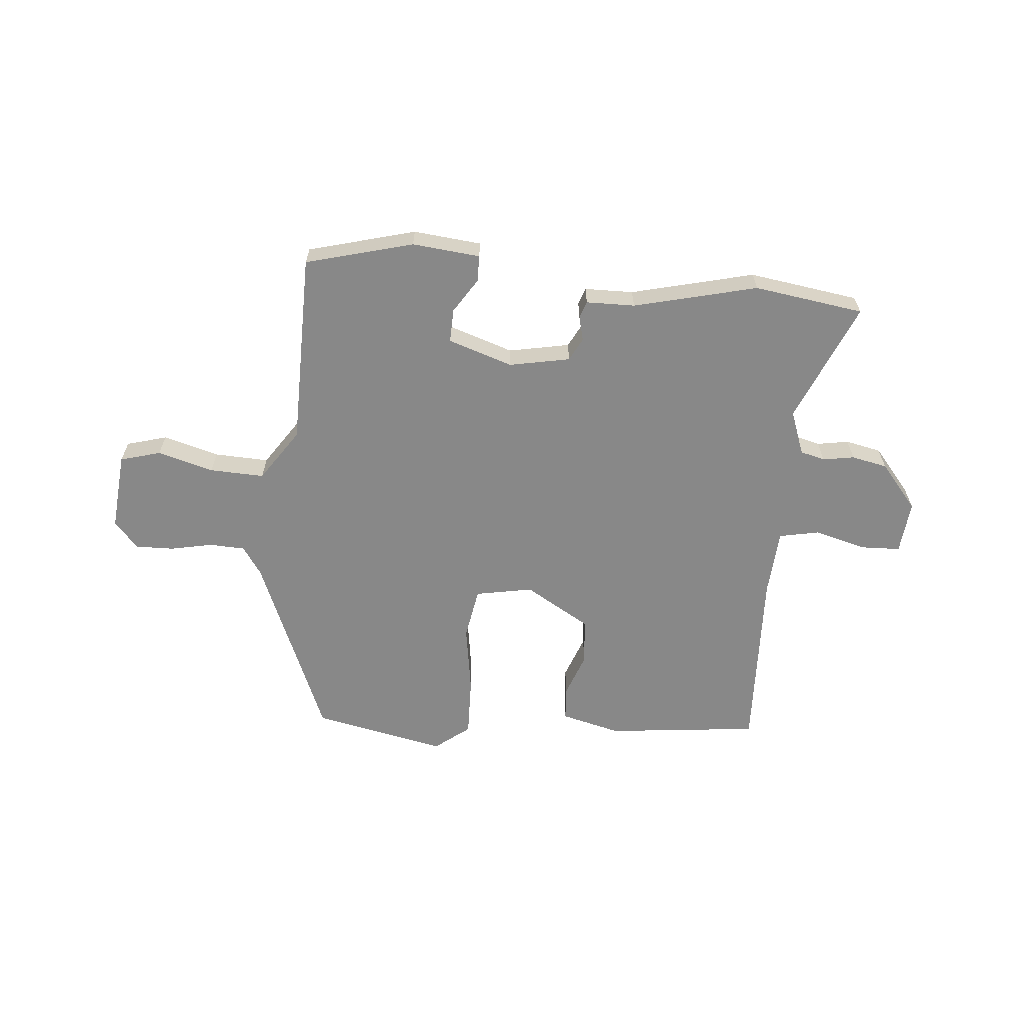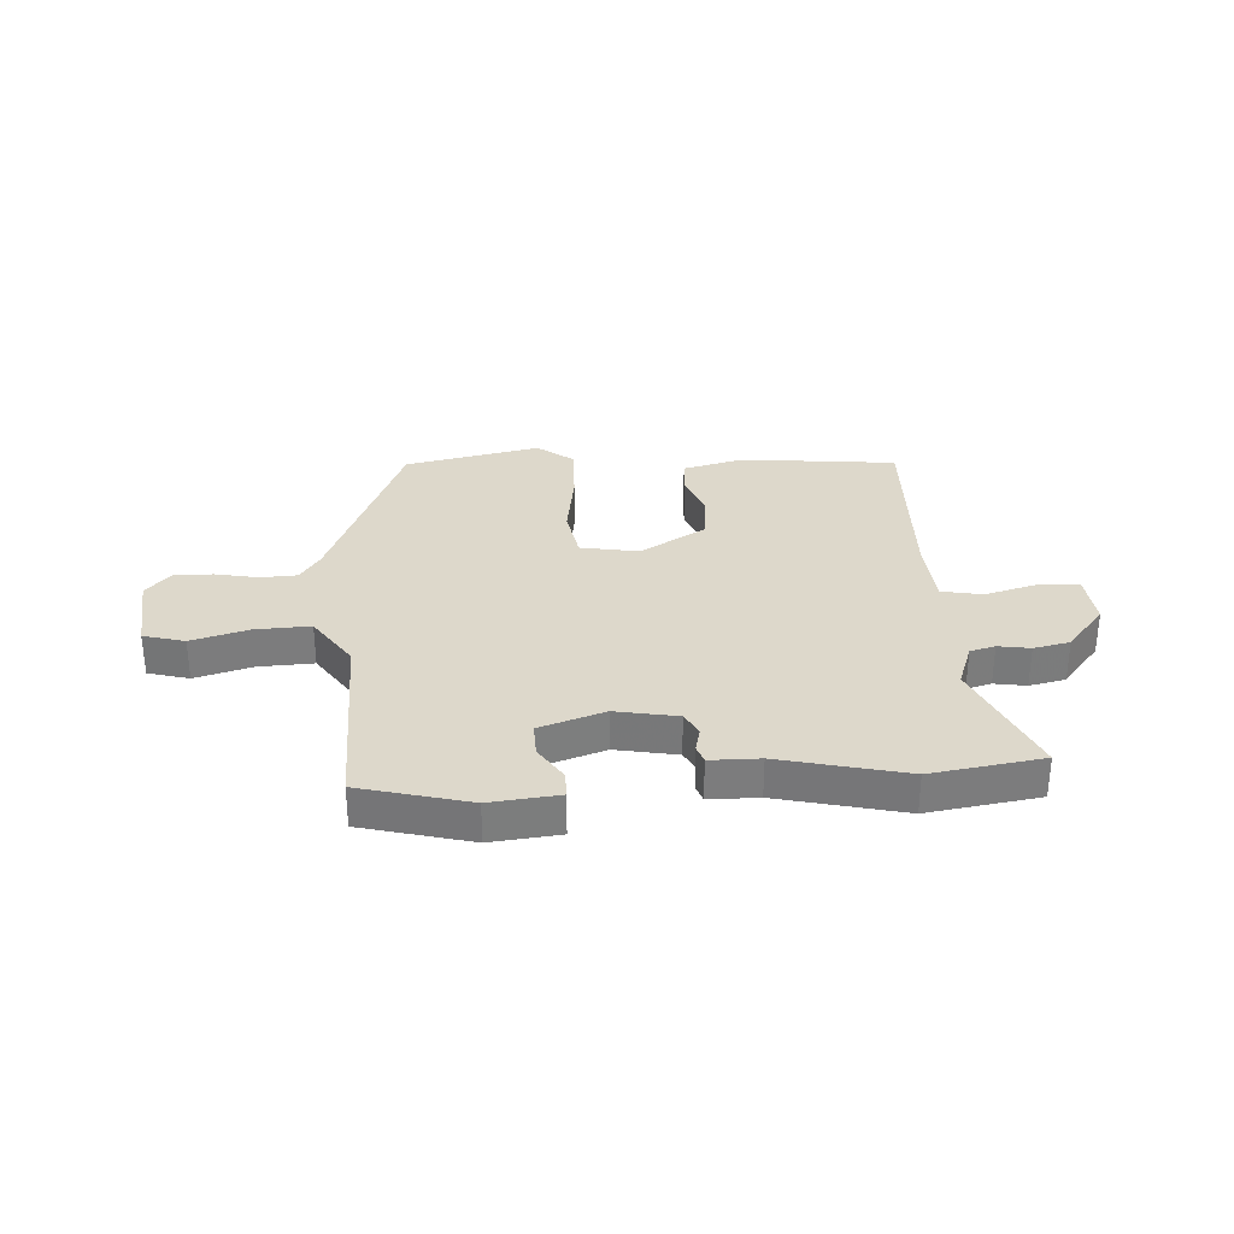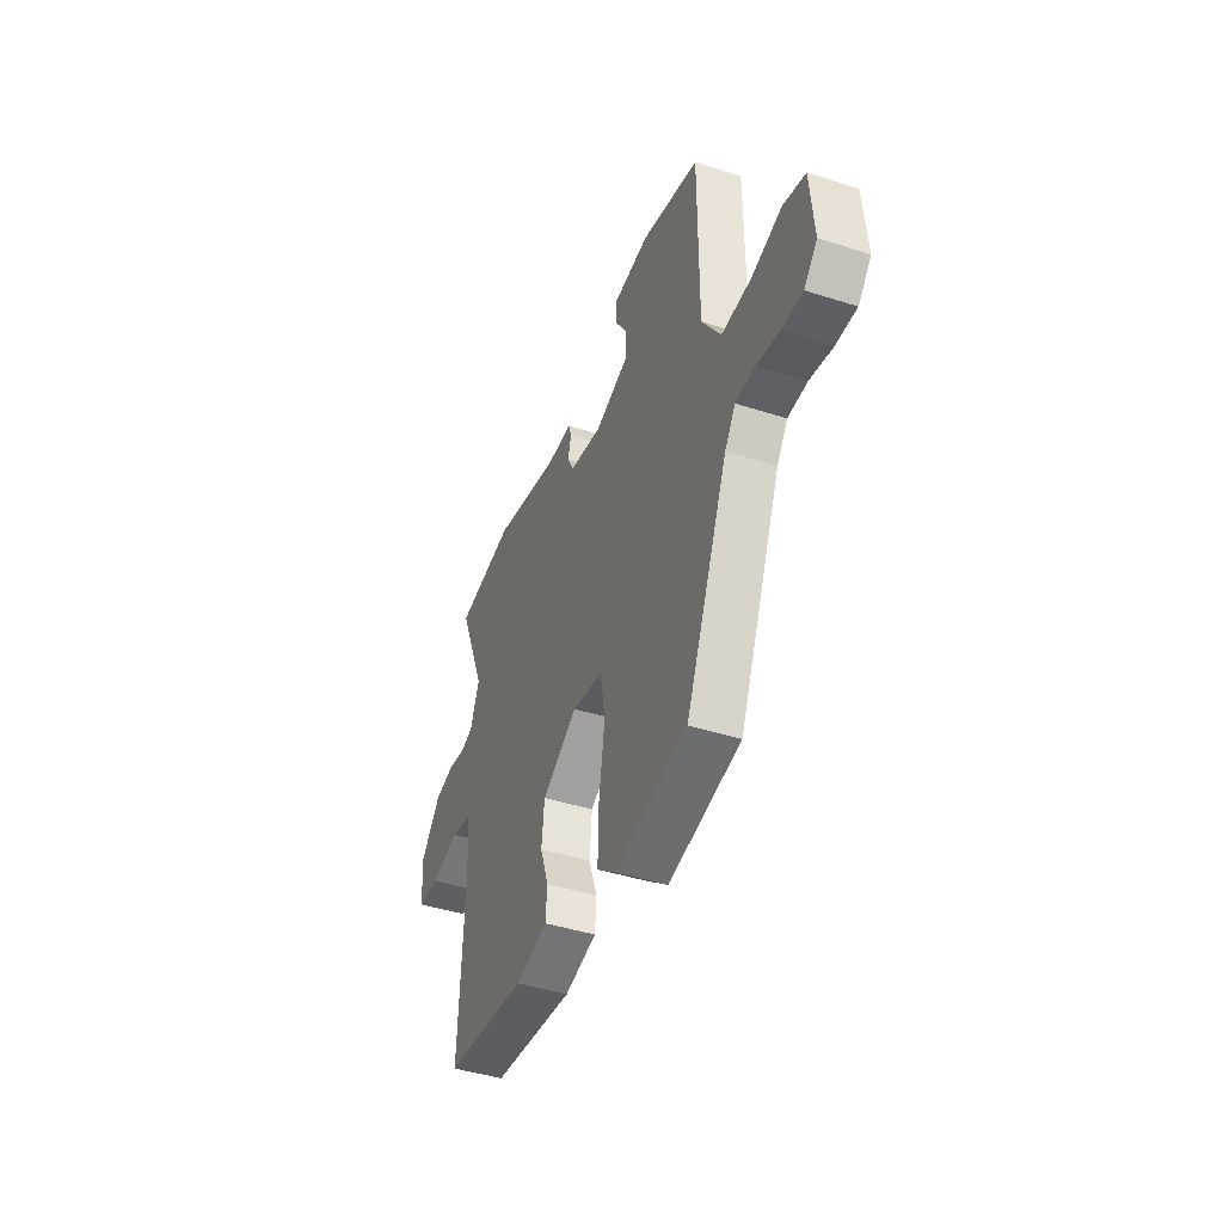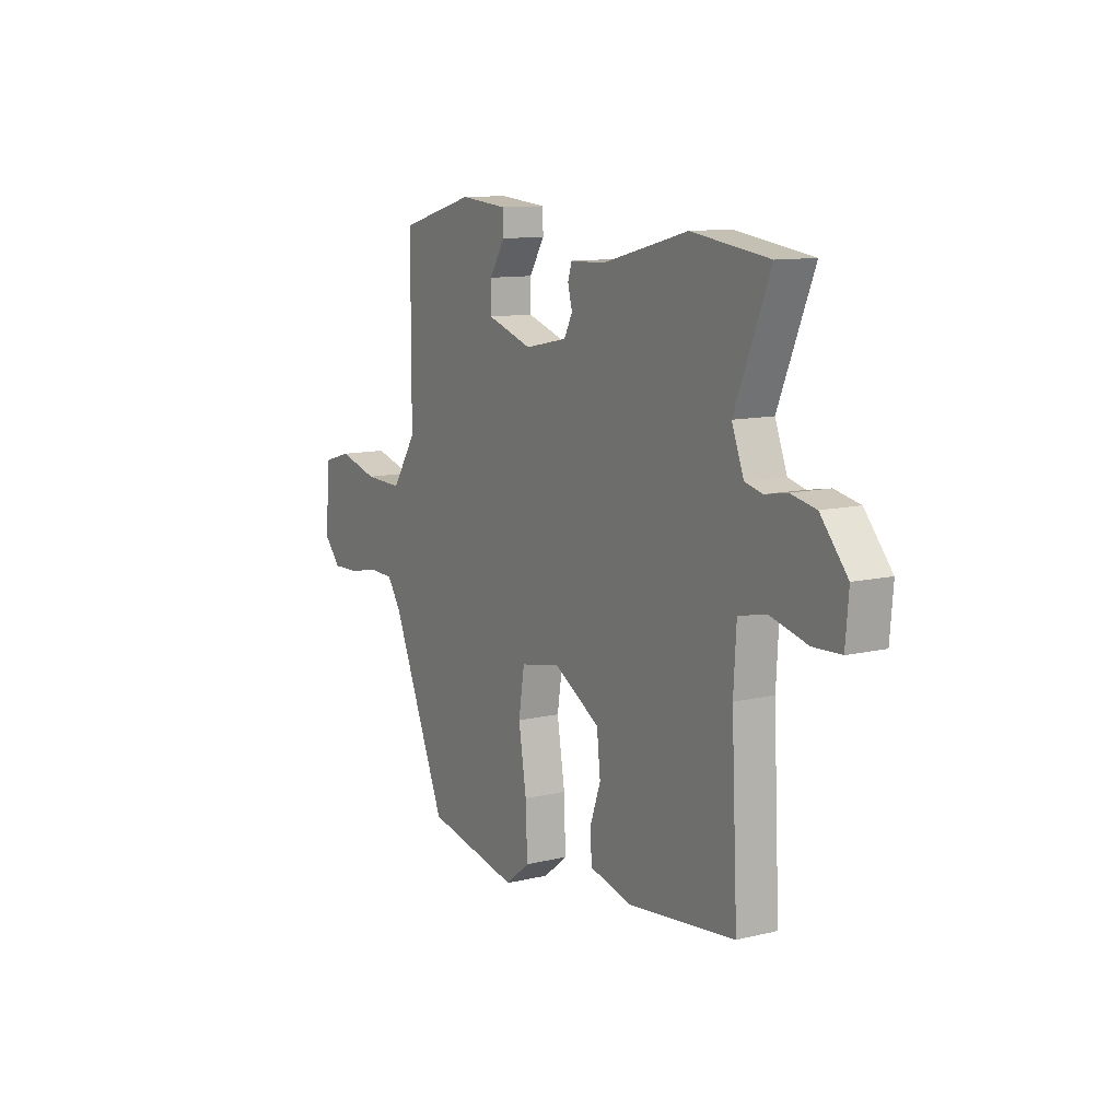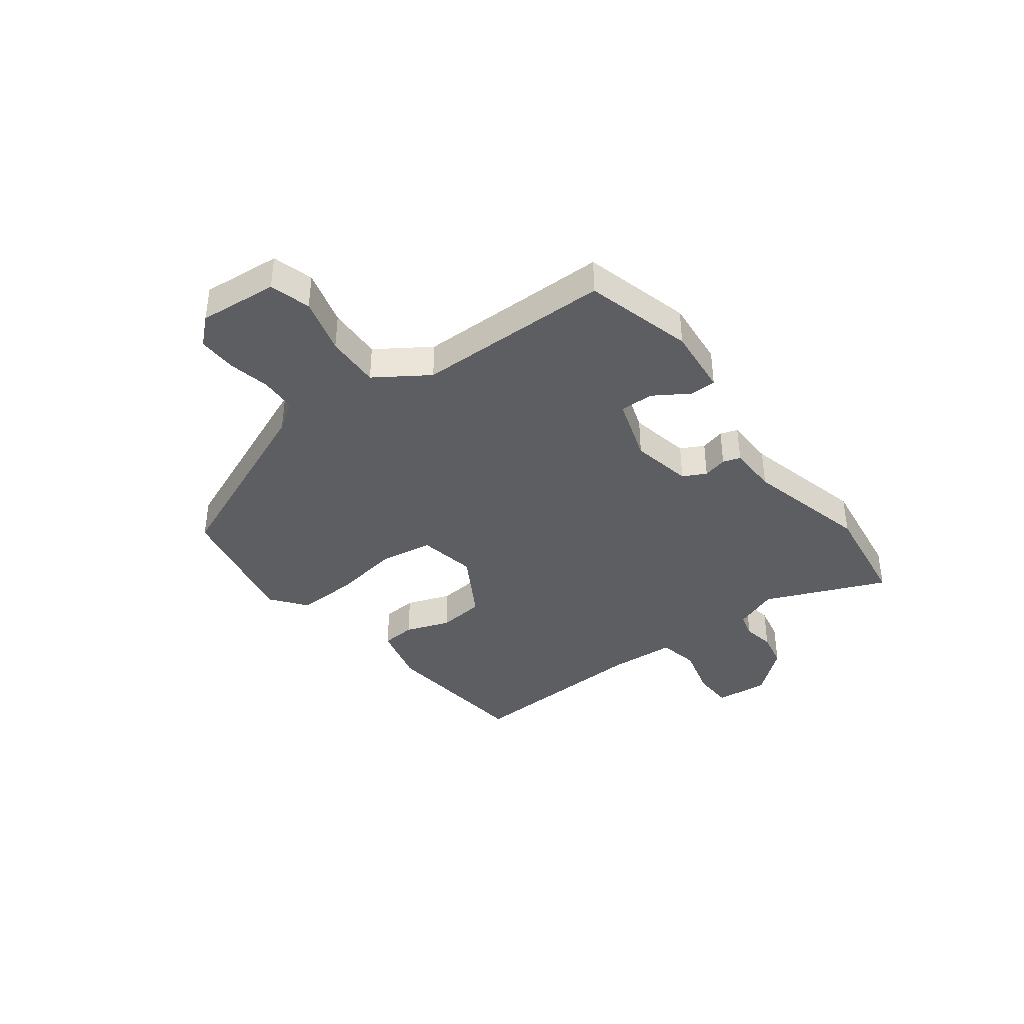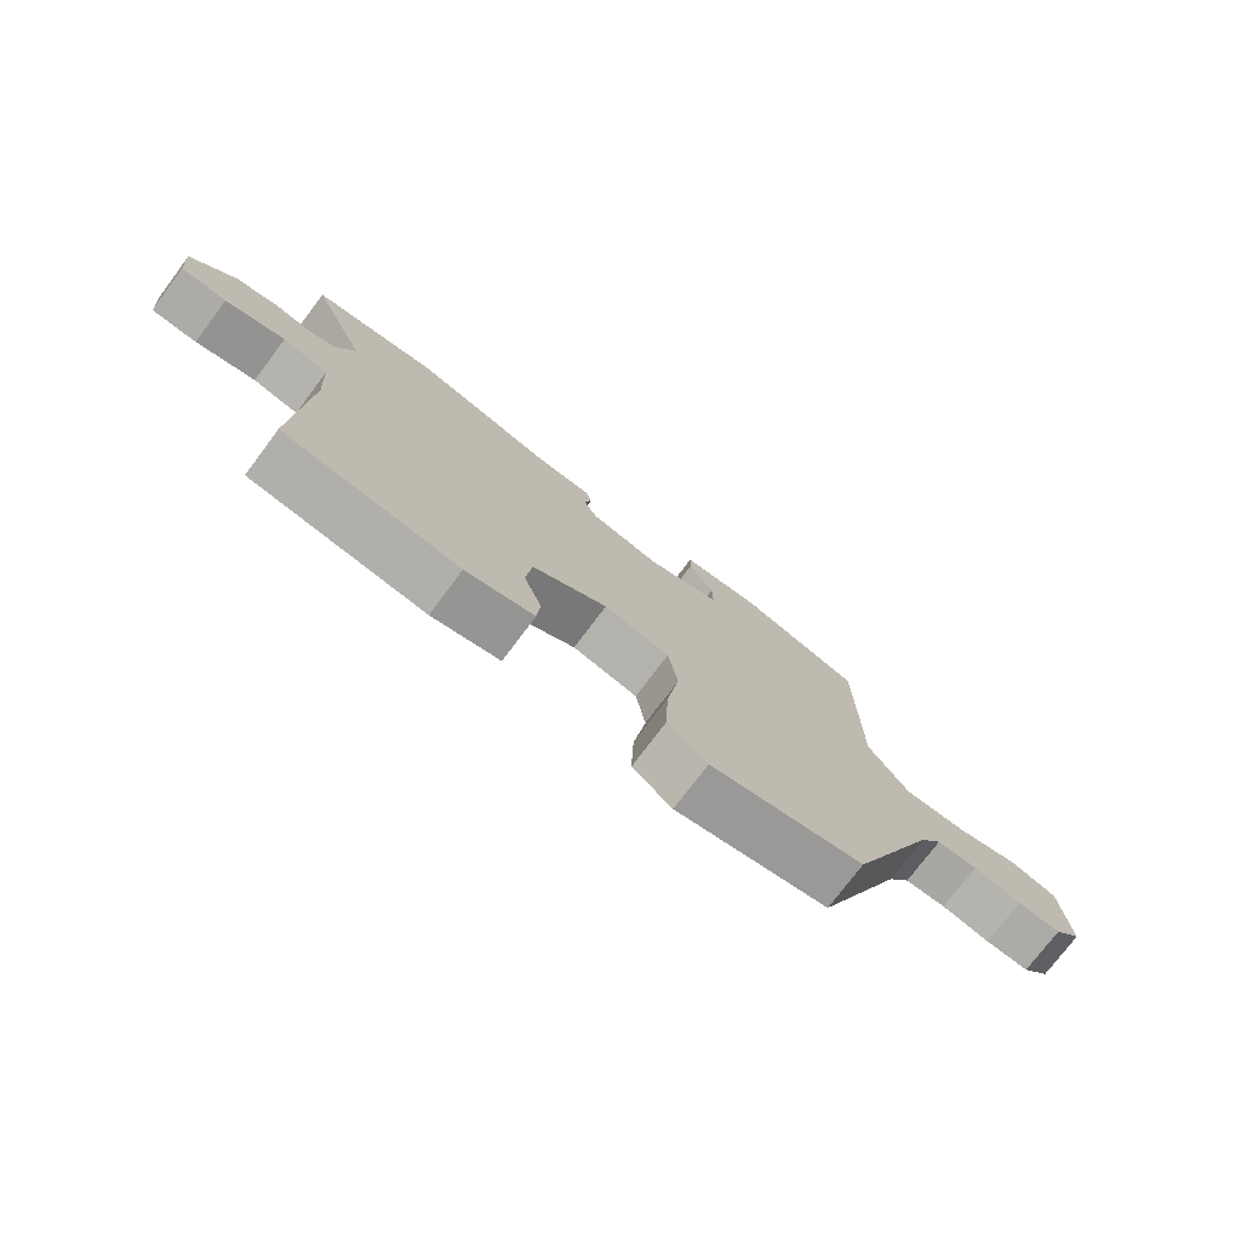
<metadata>
{"format":"obj","ext":"obj","renderer":"f3d","projection":"perspective","resolution":1024,"background":"white","views":[{"elev":-62.7,"azim":-5.6,"up":"+Y"},{"elev":31.5,"azim":-4.3,"up":"+Y"},{"elev":-43.1,"azim":-110.9,"up":"+Z"},{"elev":11.1,"azim":59.5,"up":"+Z"},{"elev":-39.3,"azim":-53.3,"up":"+Y"},{"elev":-75.4,"azim":143.1,"up":"+Z"}]}
</metadata>
<code>
v 0.37 0.07 0.518
v 0.566 0.07 0.491
v 0.477 0.07 0.276
v 0.507 0.07 0.198
v 0.551 0.07 0.187
v 0.607 0.07 0.197
v 0.671 0.07 0.184
v 0.739 0.07 0.104
v 0.731 0.07 0.009
v 0.66 0.07 0.006
v 0.567 0.07 0.03
v 0.496 0.07 0.015
v 0.489 0.07 -0.105
v 0.505 0.07 -0.437
v 0.232 0.07 -0.469
v 0.125 0.07 -0.443
v 0.12 0.07 -0.382
v 0.148 0.07 -0.303
v 0.139 0.07 -0.22
v 0.022 0.07 -0.152
v -0.08 0.07 -0.172
v -0.095 0.07 -0.265
v -0.075 0.07 -0.387
v -0.071 0.07 -0.494
v -0.133 0.07 -0.543
v -0.371 0.07 -0.496
v -0.511 0.07 -0.166
v -0.546 0.07 -0.115
v -0.61 0.07 -0.113
v -0.685 0.07 -0.129
v -0.753 0.07 -0.131
v -0.796 0.07 -0.084
v -0.784 0.07 0.056
v -0.712 0.07 0.077
v -0.612 0.07 0.05
v -0.515 0.07 0.047
v -0.453 0.07 0.141
v -0.452 0.07 0.487
v -0.261 0.07 0.54
v -0.14 0.07 0.529
v -0.139 0.07 0.482
v -0.178 0.07 0.42
v -0.179 0.07 0.36
v -0.064 0.07 0.323
v 0.044 0.07 0.345
v 0.065 0.07 0.386
v 0.054 0.07 0.429
v 0.064 0.07 0.46
v 0.151 0.07 0.462
v 0.37 0 0.518
v 0.566 0 0.491
v 0.477 0 0.276
v 0.507 0 0.198
v 0.551 0 0.187
v 0.607 0 0.197
v 0.671 0 0.184
v 0.739 0 0.104
v 0.731 0 0.009
v 0.66 0 0.006
v 0.567 0 0.03
v 0.496 0 0.015
v 0.489 0 -0.105
v 0.505 0 -0.437
v 0.232 0 -0.469
v 0.125 0 -0.443
v 0.12 0 -0.382
v 0.148 0 -0.303
v 0.139 0 -0.22
v 0.022 0 -0.152
v -0.08 0 -0.172
v -0.095 0 -0.265
v -0.075 0 -0.387
v -0.071 0 -0.494
v -0.133 0 -0.543
v -0.371 0 -0.496
v -0.511 0 -0.166
v -0.546 0 -0.115
v -0.61 0 -0.113
v -0.685 0 -0.129
v -0.753 0 -0.131
v -0.796 0 -0.084
v -0.784 0 0.056
v -0.712 0 0.077
v -0.612 0 0.05
v -0.515 0 0.047
v -0.453 0 0.141
v -0.452 0 0.487
v -0.261 0 0.54
v -0.14 0 0.529
v -0.139 0 0.482
v -0.178 0 0.42
v -0.179 0 0.36
v -0.064 0 0.323
v 0.044 0 0.345
v 0.065 0 0.386
v 0.054 0 0.429
v 0.064 0 0.46
v 0.151 0 0.462
f 46 47 48 49
f 45 46 49 1
f 39 40 41 42
f 37 38 39 42
f 36 37 42 43
f 32 33 34 35
f 32 35 36
f 29 30 31 32
f 28 29 32 36
f 27 28 36 43
f 22 23 24 25
f 22 25 26 27
f 15 16 17 18
f 13 14 15 18
f 12 13 18 19
f 8 9 10 11
f 8 11 12
f 5 6 7 8
f 4 5 8 12
f 3 4 12 19
f 45 1 2 3
f 44 45 3 19
f 43 44 19 20
f 21 22 27 43
f 20 21 43
f 98 97 96 95
f 50 98 95 94
f 91 90 89 88
f 91 88 87 86
f 92 91 86 85
f 84 83 82 81
f 85 84 81
f 81 80 79 78
f 85 81 78 77
f 92 85 77 76
f 74 73 72 71
f 76 75 74 71
f 67 66 65 64
f 67 64 63 62
f 68 67 62 61
f 60 59 58 57
f 61 60 57
f 57 56 55 54
f 61 57 54 53
f 68 61 53 52
f 52 51 50 94
f 68 52 94 93
f 69 68 93 92
f 92 76 71 70
f 92 70 69
f 1 50 51 2
f 2 51 52 3
f 3 52 53 4
f 4 53 54 5
f 5 54 55 6
f 6 55 56 7
f 7 56 57 8
f 8 57 58 9
f 9 58 59 10
f 10 59 60 11
f 11 60 61 12
f 12 61 62 13
f 13 62 63 14
f 14 63 64 15
f 15 64 65 16
f 16 65 66 17
f 17 66 67 18
f 18 67 68 19
f 19 68 69 20
f 20 69 70 21
f 21 70 71 22
f 22 71 72 23
f 23 72 73 24
f 24 73 74 25
f 25 74 75 26
f 26 75 76 27
f 27 76 77 28
f 28 77 78 29
f 29 78 79 30
f 30 79 80 31
f 31 80 81 32
f 32 81 82 33
f 33 82 83 34
f 34 83 84 35
f 35 84 85 36
f 36 85 86 37
f 37 86 87 38
f 38 87 88 39
f 39 88 89 40
f 40 89 90 41
f 41 90 91 42
f 42 91 92 43
f 43 92 93 44
f 44 93 94 45
f 45 94 95 46
f 46 95 96 47
f 47 96 97 48
f 48 97 98 49
f 49 98 50 1

</code>
